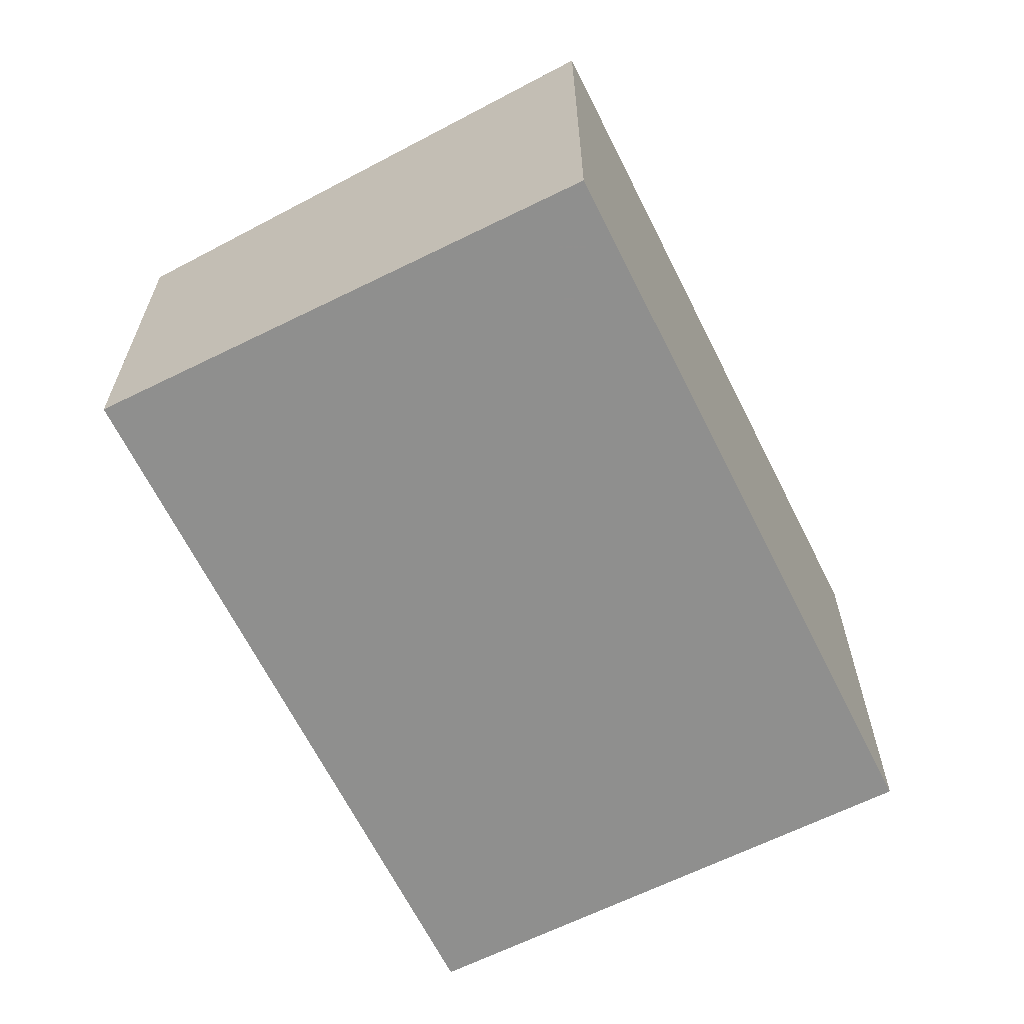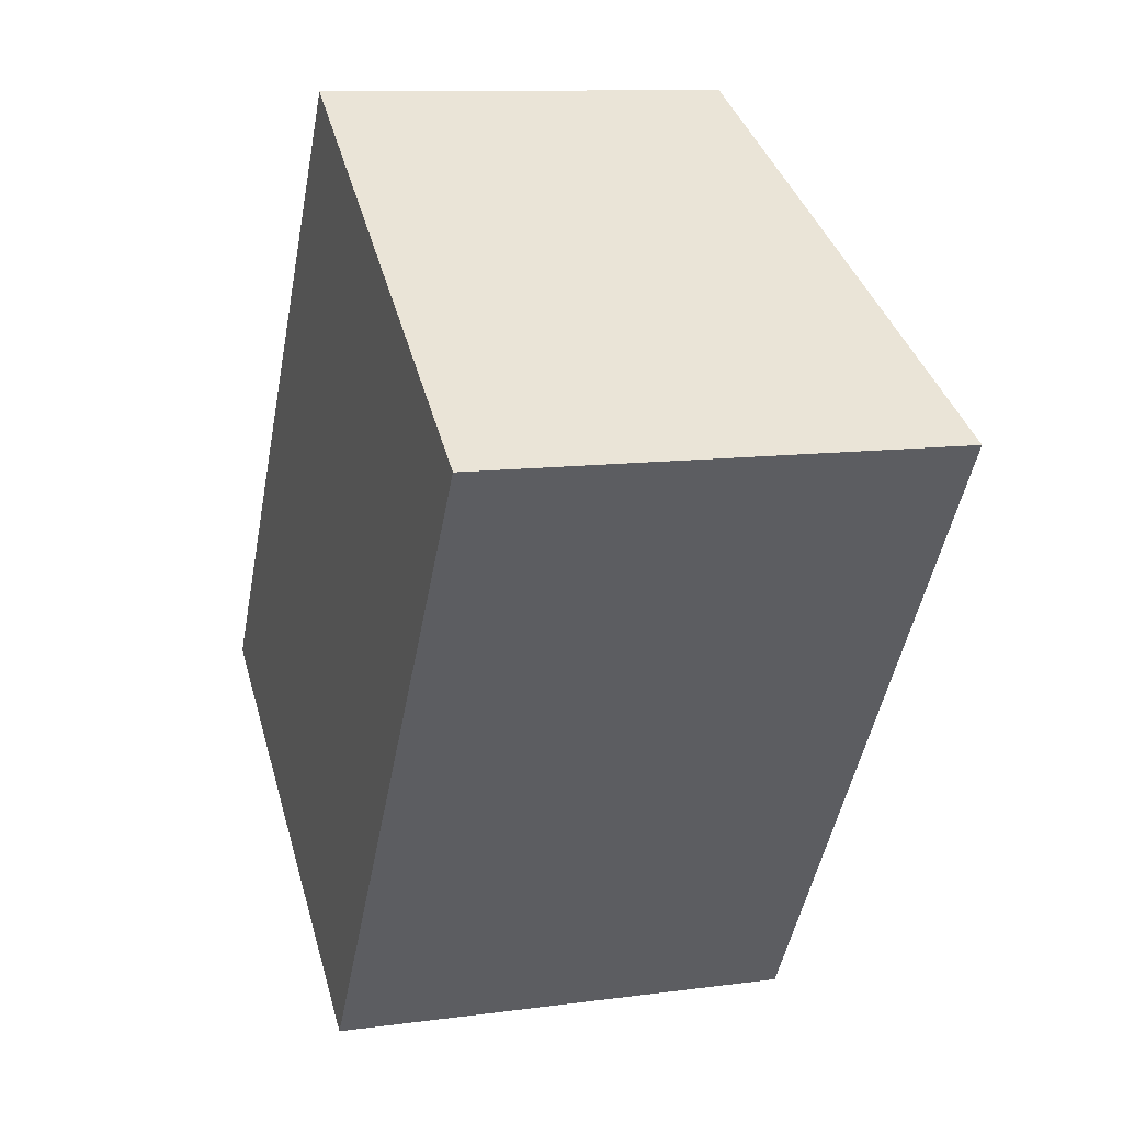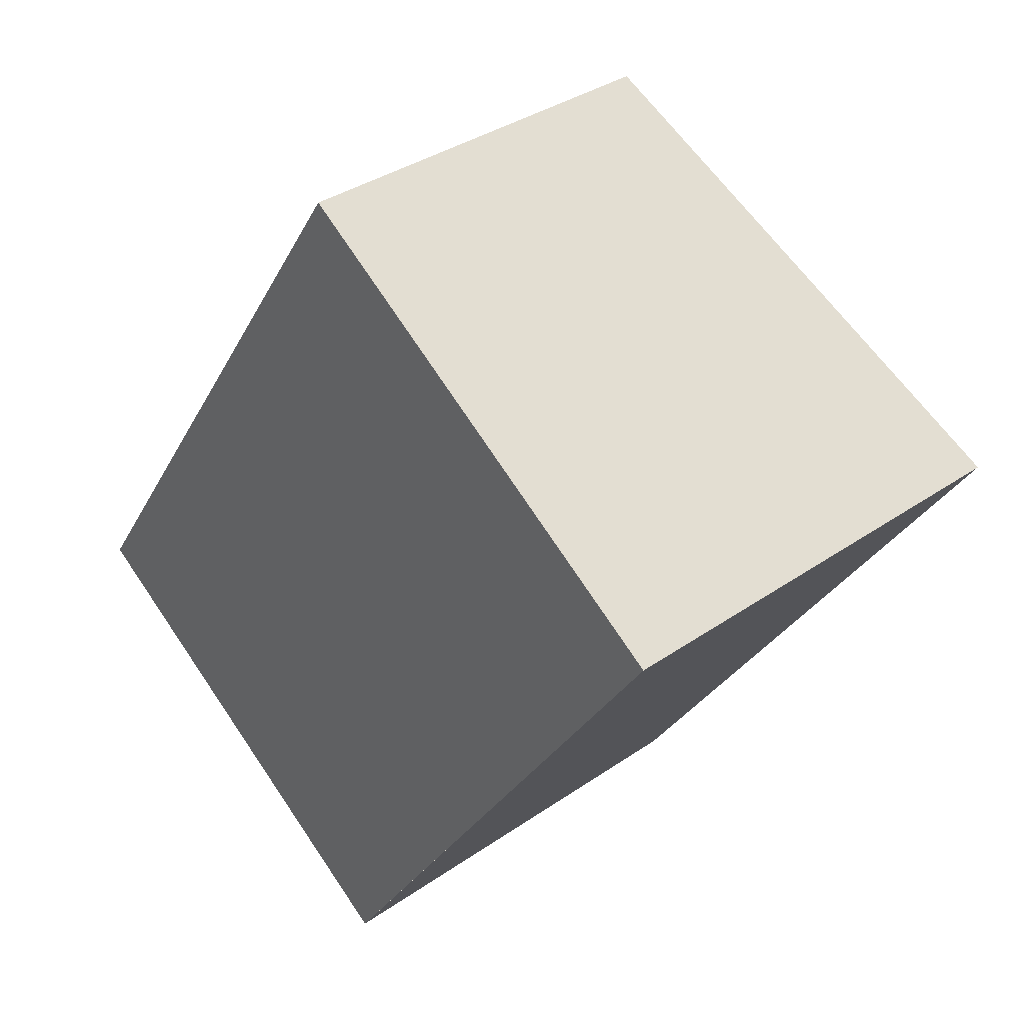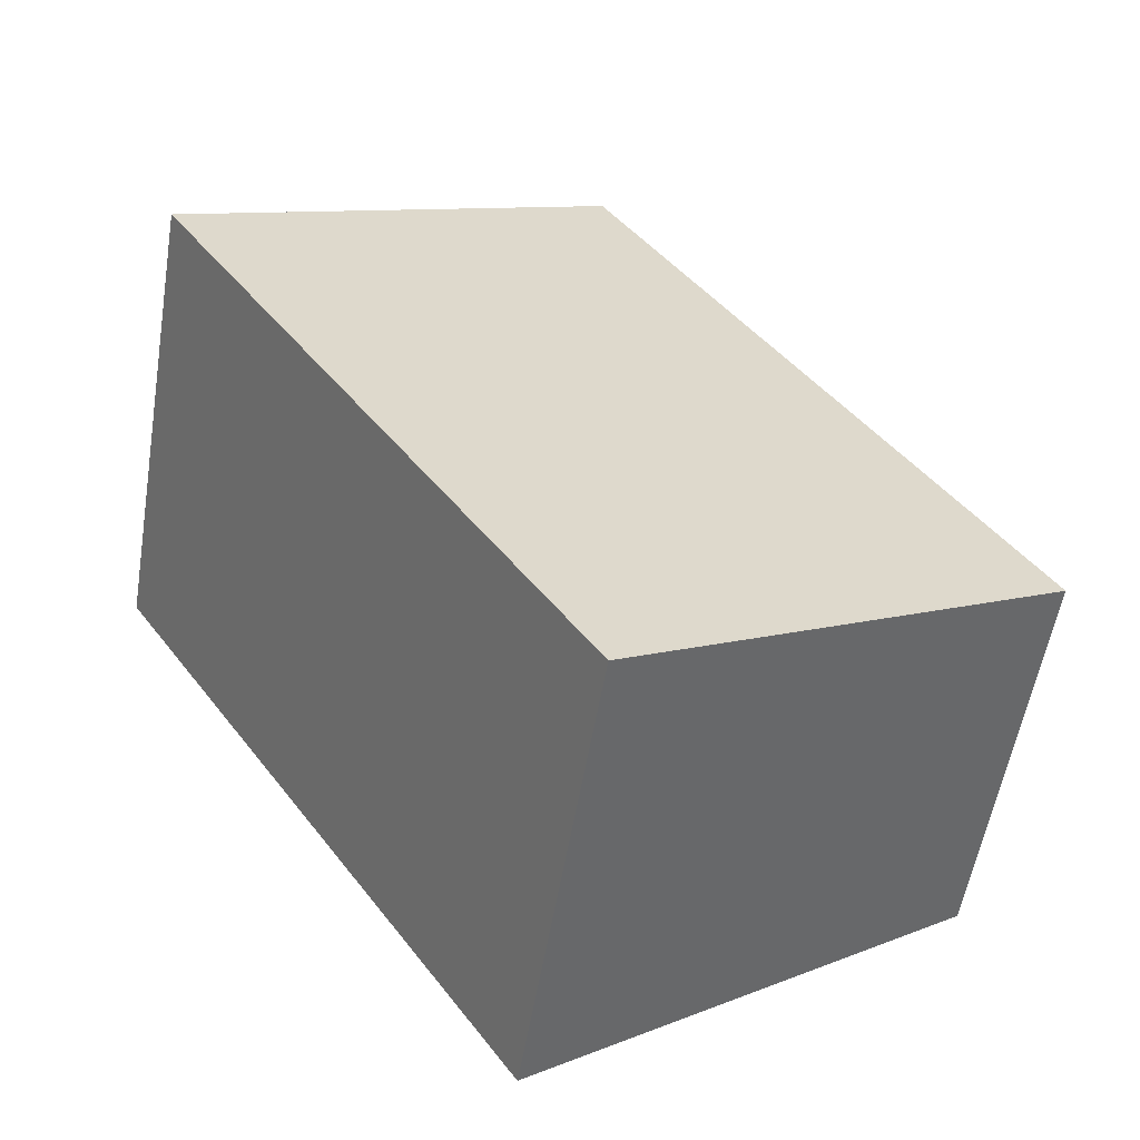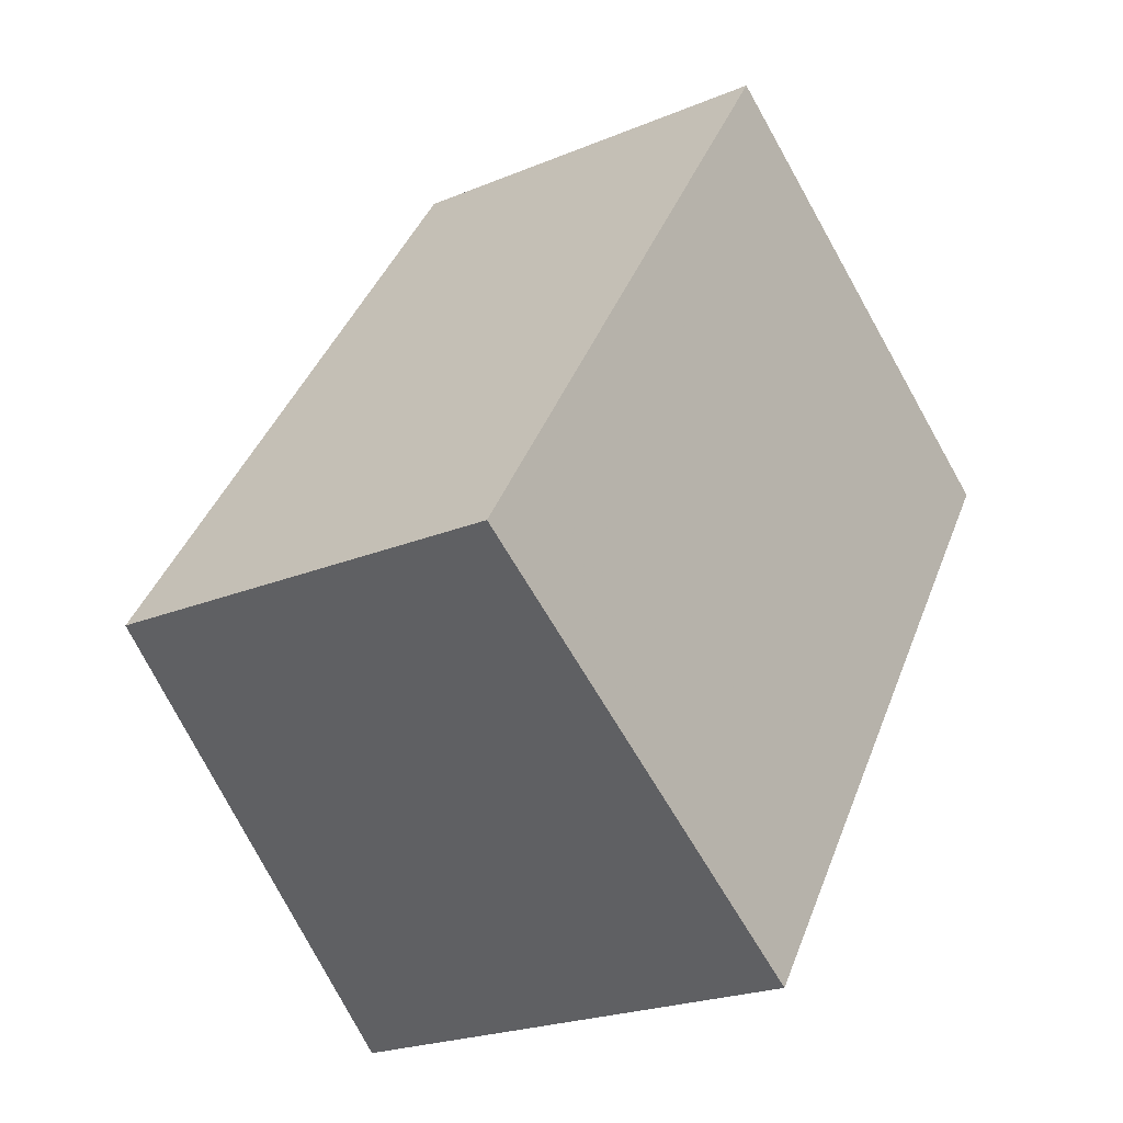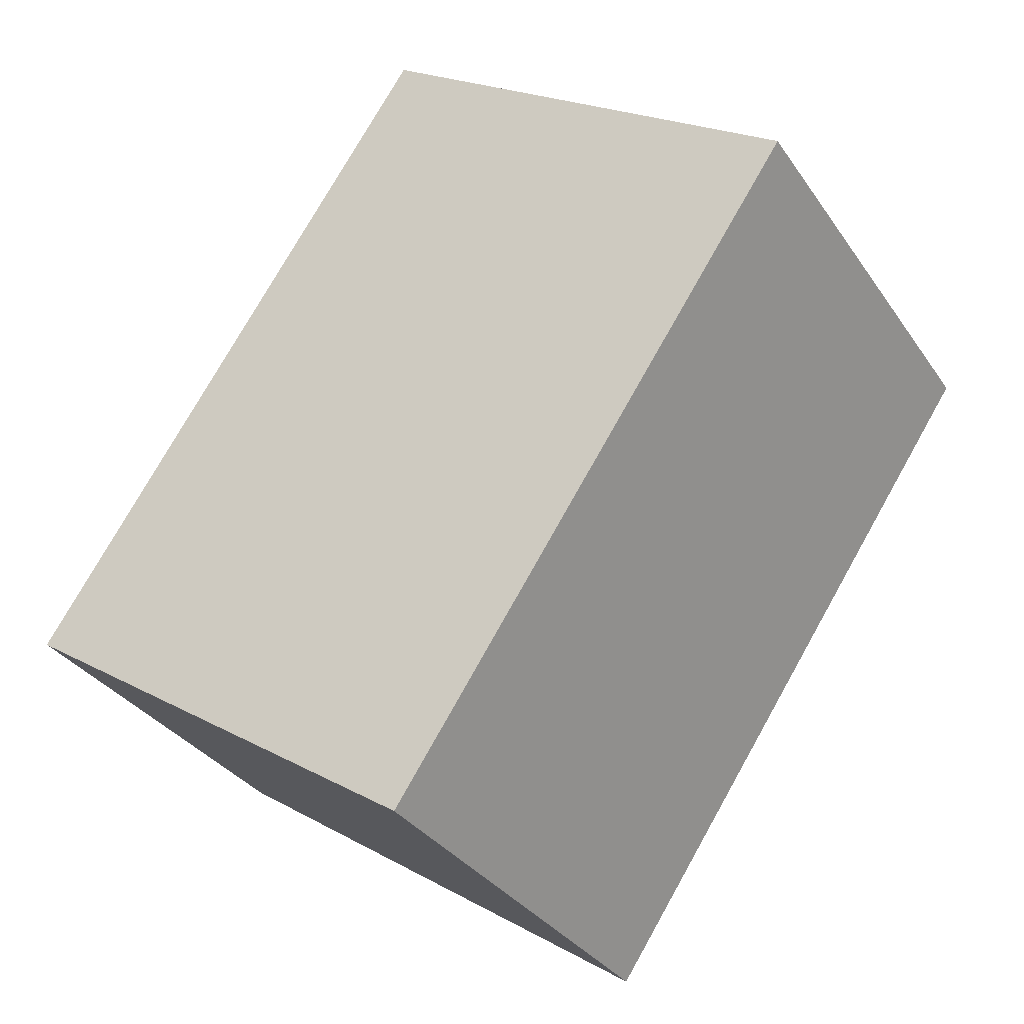
<metadata>
{"format":"obj","ext":"obj","renderer":"f3d","projection":"perspective","resolution":1024,"background":"white","views":[{"elev":-65.3,"azim":-119.6,"up":"+Z"},{"elev":10.9,"azim":-108.6,"up":"+Y"},{"elev":35.4,"azim":-132.6,"up":"+Y"},{"elev":-55.3,"azim":-9.4,"up":"+Y"},{"elev":-22.5,"azim":125.8,"up":"+Y"},{"elev":-32.9,"azim":-151.0,"up":"+Y"}]}
</metadata>
<code>
v 269.9 -331.4 1.746
v 271.8 -334.1 1.737
v 269.9 -335.4 2.042
v 268 -332.7 2.051
v 268 -332.7 2.051
v 269.9 -331.4 1.746
v 268.1 -332.6 2.045
v 268.1 -332.6 2.045
v 269.9 -335.4 2.036
v 269.8 -335.3 2.042
v 269.9 -335.3 2.036
v 271.7 -334 1.737
v 269.9 -331.4 1.746
v 269.9 -331.4 1.746
v 269.9 -331.4 0
v 269.9 -331.4 0
v 269.9 -335.4 2.036
v 271.8 -334.1 1.737
v 271.8 -334.1 0
v 269.9 -335.4 0
v 269.8 -335.3 2.042
v 269.9 -335.4 2.042
v 269.9 -335.4 0
v 269.8 -335.3 0
v 268.1 -332.6 2.045
v 268 -332.7 2.051
v 268 -332.7 0
v 268.1 -332.6 0
v 268 -332.7 2.051
v 268 -332.7 2.051
v 268 -332.7 0
v 268 -332.7 0
v 271.7 -334 1.737
v 269.9 -331.4 1.746
v 269.9 -331.4 0
v 271.7 -334 0
v 269.9 -331.4 1.746
v 268.1 -332.6 2.045
v 268.1 -332.6 0
v 269.9 -331.4 0
v 269.9 -335.4 2.042
v 269.9 -335.4 2.036
v 269.9 -335.4 0
v 269.9 -335.4 0
v 268 -332.7 2.051
v 269.8 -335.3 2.042
v 269.8 -335.3 0
v 268 -332.7 0
v 271.8 -334.1 1.737
v 271.7 -334 1.737
v 271.7 -334 0
v 271.8 -334.1 0
v 269.9 -331.4 0
v 271.8 -334.1 0
v 269.9 -335.4 0
v 268 -332.7 0
f 12 2 9 11
f 8 1 6 7
f 7 5 4 8
f 11 9 3 10
f 10 5 7 11
f 11 7 6 12
f 14 15 16 13
f 18 19 20 17
f 22 23 24 21
f 26 27 28 25
f 30 31 32 29
f 34 35 36 33
f 38 39 40 37
f 42 43 44 41
f 46 47 48 45
f 50 51 52 49
f 54 55 56 53

</code>
